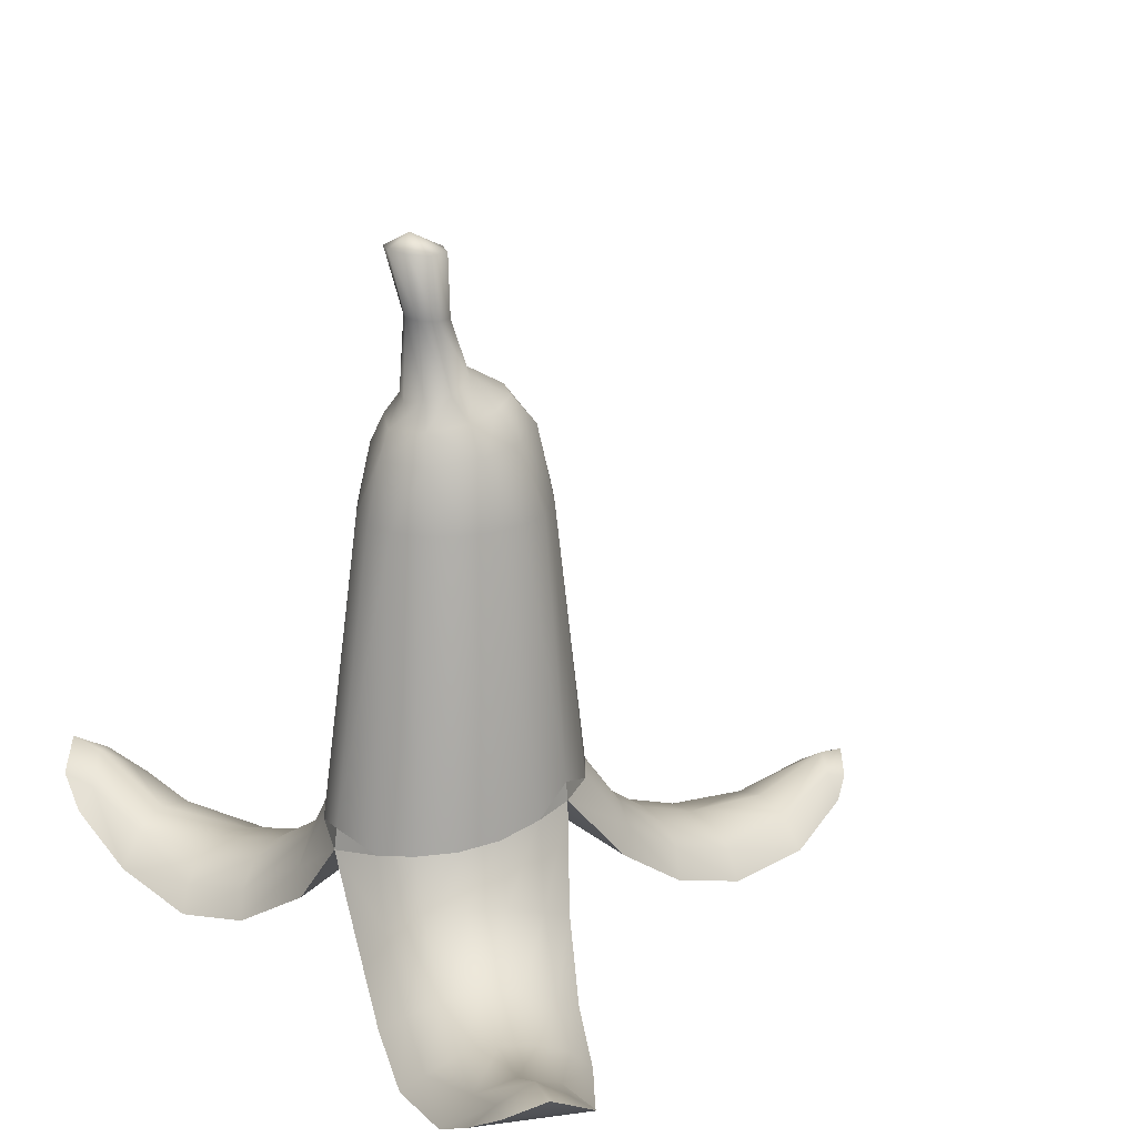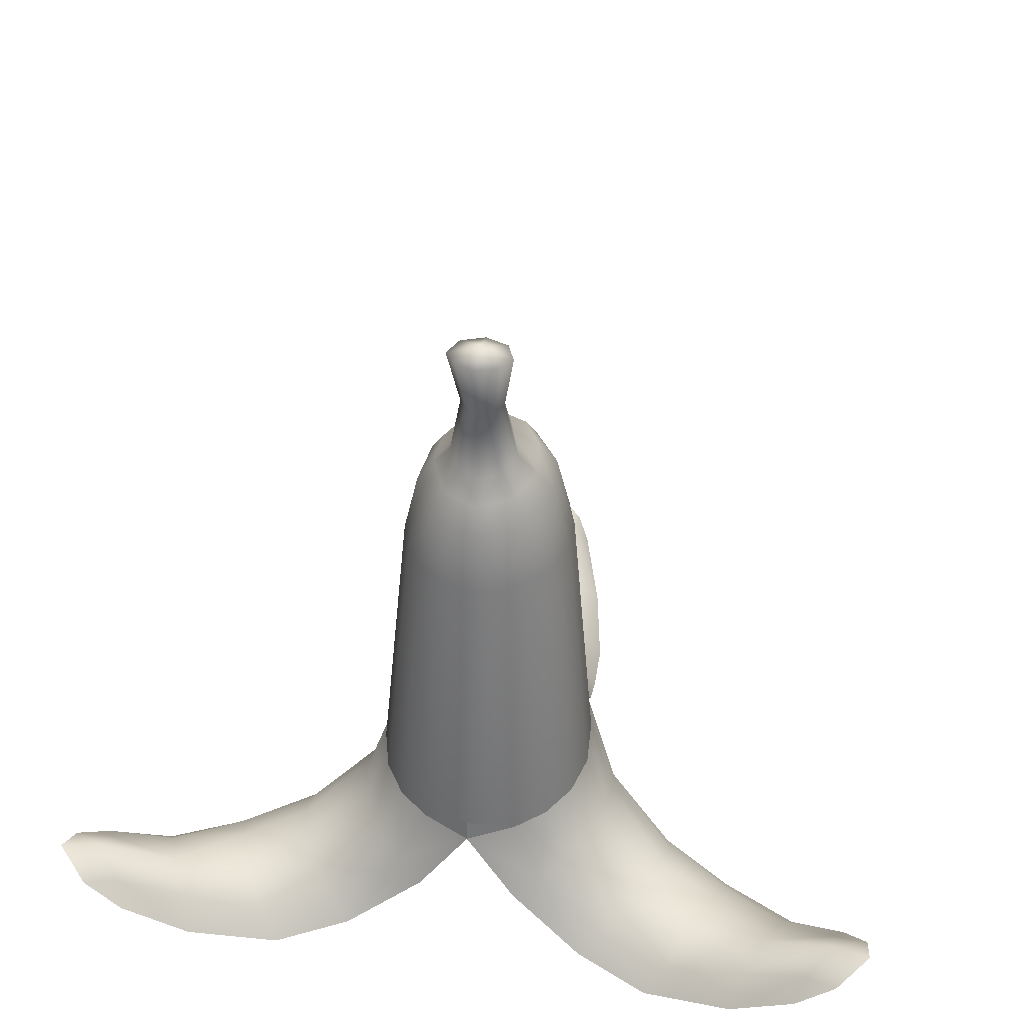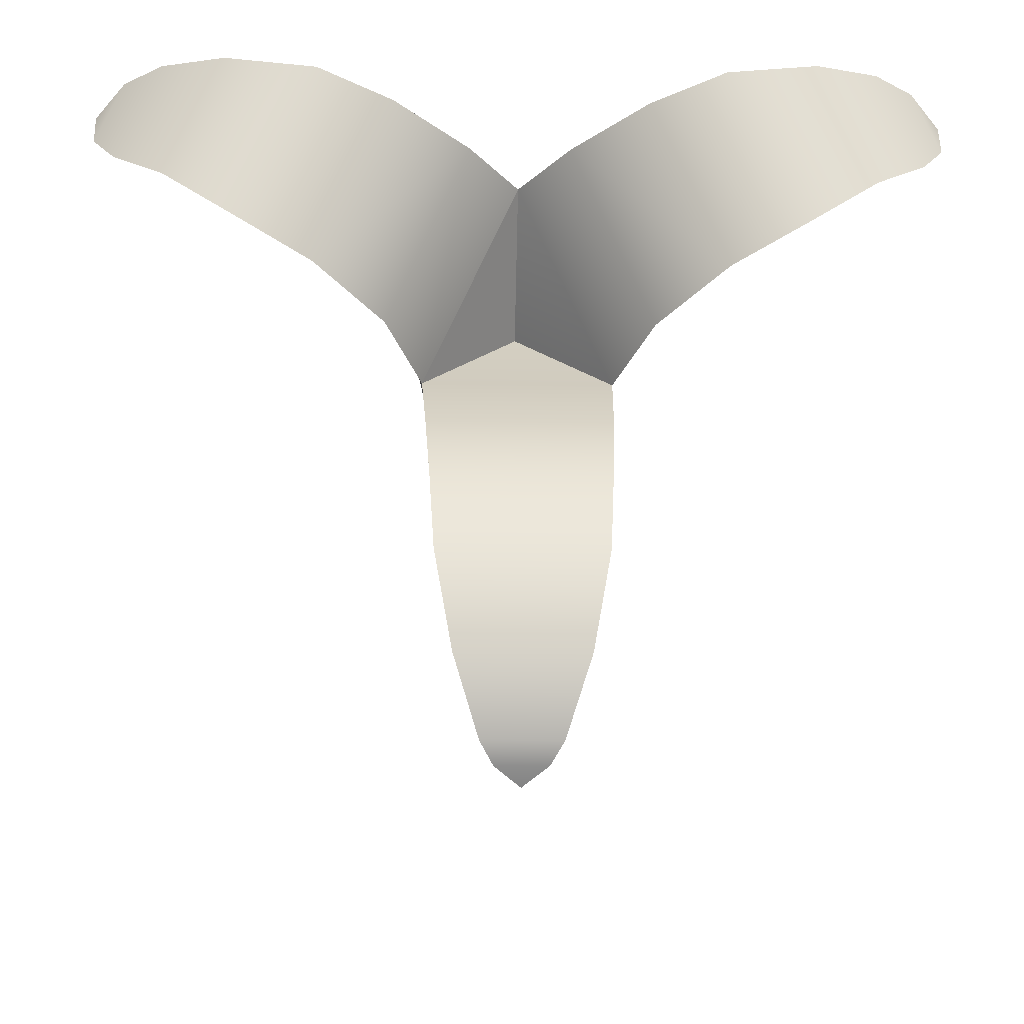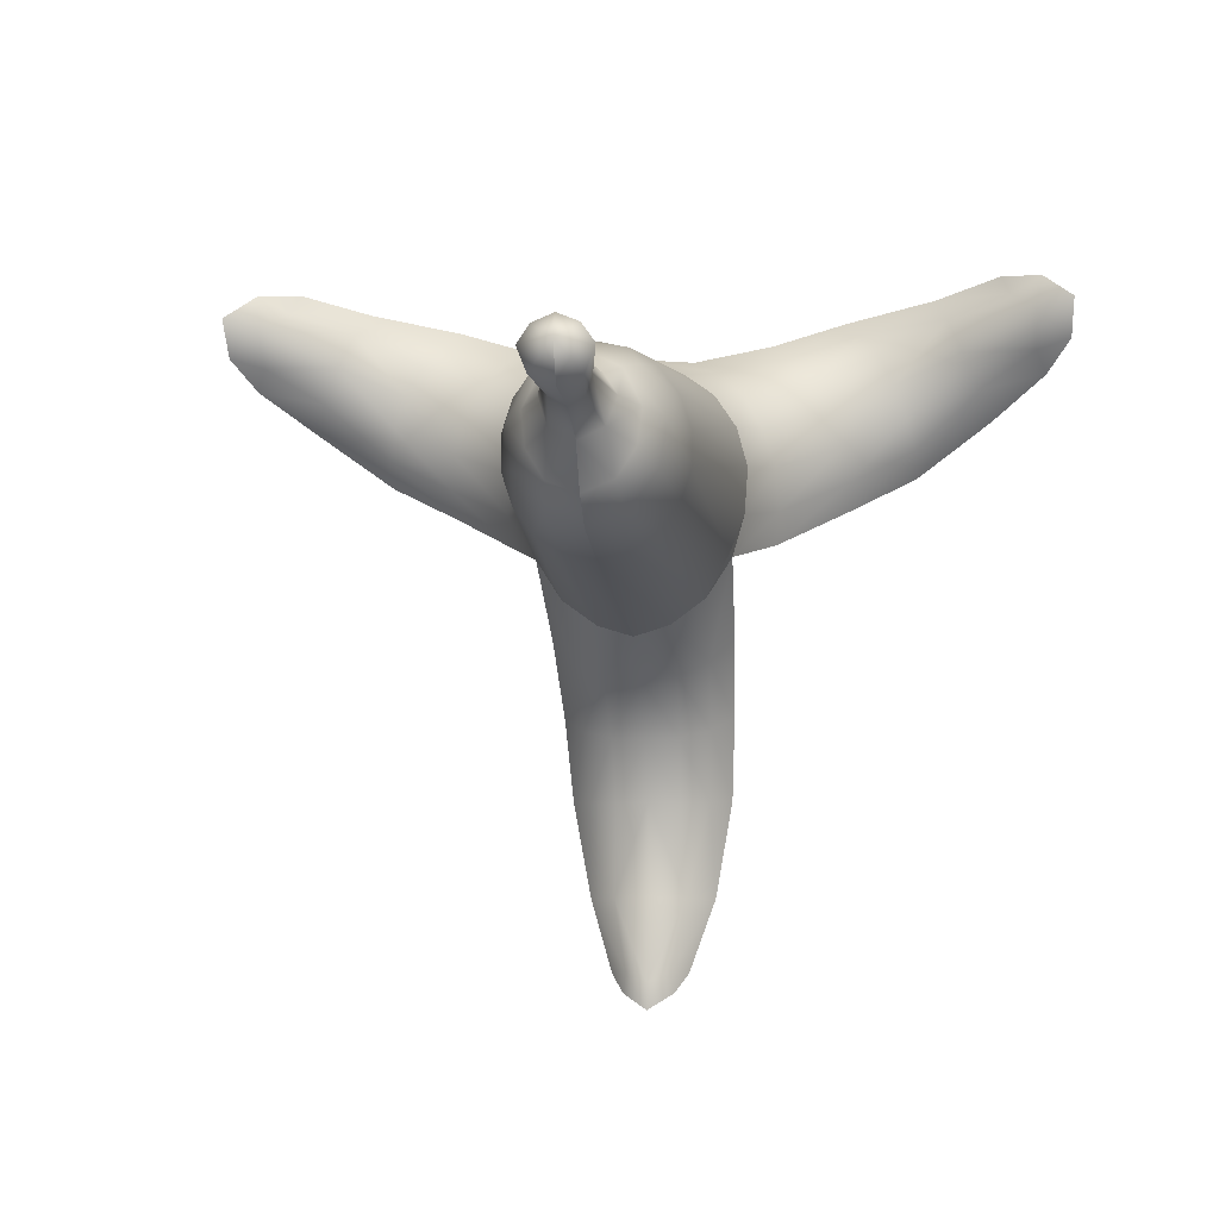
<metadata>
{"format":"obj","ext":"obj","renderer":"f3d","projection":"perspective","resolution":1024,"background":"white","views":[{"elev":21.8,"azim":53.8,"up":"+Y"},{"elev":41.9,"azim":10.0,"up":"+Y"},{"elev":-18.8,"azim":-1.6,"up":"+Z"},{"elev":-6.5,"azim":-172.9,"up":"+Z"}]}
</metadata>
<code>
o ItemBanana__m_ItemBanana
v -0.8633 0.2034 0.3332
v -0.8023 0.1567 0.3871
v -0.7895 0.1944 0.3105
v -0.8578 0.1583 0.2574
v -0.7887 0.1396 0.2387
v -0.8086 0.1036 0.1957
v -0.6746 0.07862 0.1719
v -0.6422 0.1005 0.2453
v -0.6984 0.01573 0.1164
v -0.5449 -0.01943 0.007361
v -0.5434 0.0337 0.05703
v -0.5285 0.06182 0.119
v -0.6117 0.07901 0.3187
v -0.5035 0.07159 0.1866
v -0.7387 0.1392 0.3555
v -0.7219 0.1028 0.399
v -0.4031 0.0169 -0.06538
v -0.4105 0.05596 -0.009186
v -0.3998 0.09268 0.05942
v -0.5883 0.01651 0.3717
v -0.4387 0.02393 0.3029
v -0.4723 0.06221 0.251
v -0.3754 0.1021 0.1321
v -0.2654 0.1247 -0.1445
v -0.2738 0.1536 -0.07993
v -0.2682 0.1882 0.002051
v -0.4035 -0.01826 0.3352
v -0.2988 0.05674 0.2527
v -0.3402 0.09307 0.1998
v -0.2443 0.197 0.07939
v -0.193 0.3235 -0.1932
v -0.2164 0.3161 -0.1098
v -0.2225 0.3044 -0.01415
v -0.2535 0.01768 0.284
v -0.2057 0.1886 0.1499
v -0.1568 0.1544 0.2037
v -0.2006 0.2956 0.06704
v -0.1012 0.1212 0.2334
v -0.1562 0.2884 0.1336
v -0.09492 0.279 0.1786
v 0 0.2624 0.2137
v -0.6984 0.01573 0.1164
v -0.5883 0.01651 0.3717
v -0.8086 0.1036 0.1957
v -0.5449 -0.01943 0.007361
v -0.4035 -0.01826 0.3352
v -0.7219 0.1028 0.399
v -0.8023 0.1567 0.3871
v -0.8578 0.1583 0.2574
v -0.4031 0.0169 -0.06538
v -0.2535 0.01768 0.284
v -0.8633 0.2034 0.3332
v -0.2654 0.1247 -0.1445
v -0.1012 0.1212 0.2334
v -0.193 0.3235 -0.1932
v 0 0.2624 0.2137
v 0.8633 0.2034 0.3332
v 0.7895 0.1944 0.3105
v 0.8023 0.1567 0.3871
v 0.8578 0.1583 0.2574
v 0.7887 0.1396 0.2387
v 0.6422 0.1005 0.2453
v 0.6117 0.07901 0.3187
v 0.7387 0.1392 0.3555
v 0.7219 0.1028 0.399
v 0.8086 0.1036 0.1957
v 0.6746 0.07862 0.1719
v 0.5285 0.06182 0.119
v 0.5035 0.07159 0.1866
v 0.5883 0.01651 0.3717
v 0.4723 0.06221 0.251
v 0.4387 0.02393 0.3029
v 0.6984 0.01573 0.1164
v 0.5449 -0.01943 0.007361
v 0.5434 0.0337 0.05703
v 0.3998 0.09268 0.05942
v 0.4105 0.05596 -0.009186
v 0.3754 0.1021 0.1321
v 0.4035 -0.01826 0.3352
v 0.3402 0.09307 0.1998
v 0.2988 0.05674 0.2527
v 0.4031 0.0169 -0.06538
v 0.2738 0.1536 -0.07993
v 0.2682 0.1882 0.002051
v 0.2654 0.1247 -0.1445
v 0.2443 0.197 0.07939
v 0.2535 0.01768 0.284
v 0.2057 0.1886 0.1499
v 0.1568 0.1544 0.2037
v 0.1928 0.3235 -0.1932
v 0.216 0.3161 -0.1098
v 0.2223 0.3044 -0.01415
v 0.2004 0.2956 0.06704
v 0.1012 0.1212 0.2334
v 0.1559 0.2884 0.1336
v 0.09468 0.279 0.1786
v 0 0.2624 0.2137
v 0.6984 0.01573 0.1164
v 0.8086 0.1036 0.1957
v 0.5883 0.01651 0.3717
v 0.4035 -0.01826 0.3352
v 0.5449 -0.01943 0.007361
v 0.8023 0.1567 0.3871
v 0.7219 0.1028 0.399
v 0.8578 0.1583 0.2574
v 0.2535 0.01768 0.284
v 0.4031 0.0169 -0.06538
v 0.8633 0.2034 0.3332
v 0.1012 0.1212 0.2334
v 0.2654 0.1247 -0.1445
v 0.1928 0.3235 -0.1932
v 0 0.2624 0.2137
v -0.000209 0.4933 -0.02705
v 0.1928 0.3235 -0.1932
v -0.193 0.3235 -0.1932
v -0.2164 0.3161 -0.1098
v -0.1902 0.3626 -0.1918
v -0.193 0.3235 -0.1932
v -0.1902 0.3626 -0.1918
v -0.1419 0.3278 -0.273
v 0.1928 0.3235 -0.1932
v 0.1415 0.3278 -0.273
v 0.1898 0.3626 -0.1918
v 0.1928 0.3235 -0.1932
v 0.1898 0.3626 -0.1918
v 0.216 0.3161 -0.1098
v 0 0.2624 0.2137
v -0.000209 0.3056 0.2072
v -0.09492 0.279 0.1786
v 0 0.2624 0.2137
v 0.09468 0.279 0.1786
v -0.000209 0.3056 0.2072
v -0.000209 0.4933 -0.02705
v -0.193 0.3235 -0.1932
v 0.1928 0.3235 -0.1932
v -0.1835 0.156 -0.3381
v 0.1831 0.156 -0.3381
v -0.1736 0.04815 -0.4867
v 0.1732 0.04815 -0.4867
v -0.1638 -0.01083 -0.6512
v 0.1634 -0.01083 -0.6512
v -0.1282 -0.01669 -0.8492
v 0.1277 -0.01669 -0.8492
v -0.07837 0.03839 -0.9992
v 0.07793 0.03839 -0.9992
v -0.05185 0.07432 -1.038
v 0.05142 0.07432 -1.038
v -0.000209 0.1107 -1.071
v 0 0.2624 0.2137
v -0.193 0.3235 -0.1932
v -0.000209 0.4933 -0.02705
v -0.05185 0.07432 -1.038
v -0.07837 0.03839 -0.9992
v -0.045 0.0876 -0.9969
v -0.000209 0.1107 -1.071
v -0.1282 -0.01669 -0.8492
v -0.07354 0.04307 -0.8484
v -0.000209 0.1177 -1.016
v 0.04456 0.0876 -0.9969
v 0.05142 0.07432 -1.038
v -0.1224 0.04268 -0.657
v -0.1638 -0.01083 -0.6512
v -0.000209 0.06456 -0.8469
v -0.06553 0.07237 -0.6598
v -0.000209 0.08253 -0.6555
v 0.07315 0.04307 -0.8484
v 0.1277 -0.01669 -0.8492
v 0.07793 0.03839 -0.9992
v -0.1297 0.09503 -0.5133
v -0.06939 0.1212 -0.5293
v -0.1736 0.04815 -0.4867
v -0.000209 0.1302 -0.5297
v 0.06509 0.07237 -0.6598
v 0.122 0.04268 -0.657
v 0.1634 -0.01083 -0.6512
v -0.07329 0.2056 -0.4137
v -0.137 0.1882 -0.3846
v -0.000209 0.2118 -0.4191
v -0.1835 0.156 -0.3381
v 0.06899 0.1212 -0.5293
v 0.1293 0.09503 -0.5133
v 0.1732 0.04815 -0.4867
v -0.07153 0.3276 -0.3242
v -0.000209 0.329 -0.3465
v -0.1419 0.3278 -0.273
v -0.193 0.3235 -0.1932
v 0.07285 0.2056 -0.4137
v 0.1366 0.1882 -0.3846
v 0.1831 0.156 -0.3381
v 0.07109 0.3276 -0.3242
v 0.1415 0.3278 -0.273
v 0.1928 0.3235 -0.1932
v -0.000209 1.267 -0.06616
v -0.03125 1.269 -0.05024
v -0.04675 1.398 -0.03635
v -0.000209 1.396 -0.05659
v -0.000209 1.162 -0.1044
v -0.04333 1.272 -0.01359
v -0.06484 1.402 0.01021
v -0.04912 1.155 -0.08018
v -0.000209 1.433 0.01331
v -0.000209 1.113 -0.1862
v -0.06045 1.111 -0.1623
v -0.02722 1.274 0.01327
v -0.04072 1.405 0.04431
v -0.06816 1.137 -0.0249
v -0.09595 1.102 -0.1049
v -0.1044 1.09 -0.0364
v -0.000209 1.051 -0.2359
v -0.07017 1.049 -0.2121
v -0.1272 1.043 -0.1348
v -0.000209 1.275 0.02598
v -0.000209 1.407 0.0605
v -0.04277 1.124 0.01556
v -0.06968 1.08 0.03467
v -0.1401 1.032 -0.04558
v -0.000209 0.8999 -0.2687
v -0.05894 0.8999 -0.2574
v -0.1106 0.8999 -0.224
v -0.1489 0.8999 -0.173
v -0.1693 0.8999 -0.1104
v 0.04031 1.405 0.04431
v 0.02681 1.274 0.01327
v -0.07153 0.3276 -0.3242
v -0.000209 0.329 -0.3465
v -0.1419 0.3278 -0.273
v -0.1902 0.3626 -0.1918
v -0.2164 0.3161 -0.1098
v -0.2225 0.3044 -0.01415
v -0.1693 0.8999 -0.04363
v 0.06445 1.402 0.01021
v 0.04634 1.398 -0.03635
v -0.000209 1.396 -0.05659
v -0.2006 0.2956 0.06704
v -0.1489 0.8999 0.01948
v -0.09155 1.022 0.05142
v 0.04292 1.272 -0.01359
v 0.03084 1.269 -0.05024
v -0.000209 1.267 -0.06616
v -0.1562 0.2884 0.1336
v -0.1106 0.8999 0.07139
v -0.05894 0.8999 0.106
v -0.000209 1.018 0.09102
v -0.000209 1.075 0.0687
v 0.04871 1.155 -0.08018
v -0.000209 1.162 -0.1044
v -0.09492 0.279 0.1786
v -0.000209 0.3056 0.2072
v -0.000209 0.8999 0.1187
v 0.06929 1.08 0.03467
v 0.04236 1.124 0.01556
v -0.000209 1.118 0.03474
v 0.06001 1.111 -0.1623
v -0.000209 1.113 -0.1862
v 0.06772 1.137 -0.0249
v 0.05854 0.8999 0.106
v 0.09468 0.279 0.1786
v -0.000209 1.051 -0.2359
v 0.09551 1.102 -0.1049
v 0.06978 1.049 -0.2121
v 0.1269 1.043 -0.1348
v 0.104 1.09 -0.0364
v 0.1559 0.2884 0.1336
v 0.09111 1.022 0.05142
v 0.1102 0.8999 0.07139
v 0.05854 0.8999 -0.2574
v -0.000209 0.8999 -0.2687
v 0.1397 1.032 -0.04558
v 0.1102 0.8999 -0.224
v 0.1485 0.8999 -0.173
v 0.1689 0.8999 -0.1104
v 0.2004 0.2956 0.06704
v 0.1485 0.8999 0.01948
v 0.07109 0.3276 -0.3242
v -0.000209 0.329 -0.3465
v 0.1689 0.8999 -0.04363
v 0.1415 0.3278 -0.273
v 0.1898 0.3626 -0.1918
v 0.216 0.3161 -0.1098
v 0.2223 0.3044 -0.01415
v -0.000209 0.1107 -1.071
v 0.1277 -0.01669 -0.8492
v -0.1282 -0.01669 -0.8492
v 0.1634 -0.01083 -0.6512
v -0.1638 -0.01083 -0.6512
v 0.2023 0.3448 -0.2002
v -0.2027 0.3448 -0.2002
v -0.000209 0.4933 -0.02705
v -6.5e-05 0.329 -0.3475
v -0.2027 0.3448 -0.2002
v -0.000232 1.047 -0.2514
v -0.1926 0.3011 0.1054
v -0.1479 1.031 -0.08994
v -0.000232 1.169 -0.1058
v -0.101 1.014 0.06694
v -0.000102 0.2823 0.2262
v -0.07505 1.142 -0.01761
v -0.000209 1.396 -0.05659
v 0.101 1.014 0.06694
v 0.1925 0.3011 0.1054
v -0.000209 1.407 0.0605
v -0.06484 1.402 0.01021
v 0.07505 1.142 -0.01761
v 0.1479 1.031 -0.08994
v 0.2023 0.3448 -0.2002
v 0.06484 1.402 0.01021
v -0.000209 1.396 -0.05659
v -0.000232 1.169 -0.1058
v -0.000232 1.047 -0.2514
v -6.5e-05 0.329 -0.3475
v -0.8633 0.2034 0.3332
v -0.8086 0.1036 0.1957
v -0.7219 0.1028 0.399
v -0.5449 -0.01943 0.007361
v -0.4035 -0.01826 0.3352
v -0.2027 0.3448 -0.2002
v -0.000102 0.2823 0.2262
v 0.8664 0.2044 0.3342
v 0.7203 0.1028 0.4023
v 0.8102 0.1036 0.1923
v 0.4035 -0.01826 0.3352
v 0.5449 -0.01943 0.007361
v -0.000102 0.2823 0.2262
v 0.2023 0.3448 -0.2002
v -0.000102 0.2823 0.2262
v 0.4035 -0.01826 0.3352
v 0.1925 0.3011 0.1054
v 0.5008 0.07081 0.1855
v 0.7203 0.1028 0.4023
v 0.5449 -0.01943 0.007361
v 0.2023 0.3448 -0.2002
v 0.8664 0.2044 0.3342
v 0.8102 0.1036 0.1923
v -0.7219 0.1028 0.399
v -0.4035 -0.01826 0.3352
v -0.5035 0.07159 0.1866
v -0.8633 0.2034 0.3332
v -0.000102 0.2823 0.2262
v -0.1926 0.3011 0.1054
v -0.5449 -0.01943 0.007361
v -0.8086 0.1036 0.1957
v -0.2027 0.3448 -0.2002
v -0.1638 -0.01083 -0.6512
v -7e-05 0.09073 -0.5605
v -0.1282 -0.01669 -0.8492
v -0.2027 0.3448 -0.2002
v 0.2023 0.3448 -0.2002
v 0.1634 -0.01083 -0.6512
v -6.5e-05 0.329 -0.3475
v -6.5e-05 0.329 -0.3475
v 0.1277 -0.01669 -0.8492
v -0.000209 0.1107 -1.071
v -0.000102 0.2823 0.2262
v -0.2027 0.3448 -0.2002
v -0.000209 0.4933 -0.02705
v -0.000102 0.2823 0.2262
v -0.000209 0.4933 -0.02705
v 0.2023 0.3448 -0.2002
f 115 116 117
f 118 119 120
f 121 122 123
f 124 125 126
f 127 128 129
f 130 131 132
f 149 150 151
f 1 2 3
f 1 3 4
f 4 3 5
f 4 5 6
f 5 7 6
f 5 3 8
f 5 8 7
f 6 7 9
f 7 10 9
f 7 11 10
f 7 12 11
f 7 8 12
f 8 3 13
f 8 14 12
f 8 13 14
f 3 15 13
f 3 2 15
f 2 16 15
f 10 11 17
f 11 12 18
f 11 18 17
f 12 14 19
f 12 19 18
f 13 15 20
f 13 21 22
f 13 20 21
f 13 22 14
f 14 22 23
f 14 23 19
f 15 16 20
f 17 18 24
f 18 25 24
f 18 19 25
f 19 26 25
f 19 23 26
f 20 27 21
f 21 27 28
f 21 29 22
f 21 28 29
f 22 29 23
f 23 30 26
f 23 29 30
f 24 25 31
f 25 26 32
f 25 32 31
f 26 33 32
f 26 30 33
f 27 34 28
f 28 35 29
f 28 36 35
f 28 34 36
f 29 35 30
f 30 37 33
f 30 35 37
f 34 38 36
f 35 36 39
f 35 39 37
f 36 40 39
f 36 41 40
f 36 38 41
f 42 43 44
f 42 45 46
f 42 46 43
f 43 47 44
f 44 47 48
f 44 48 49
f 45 50 51
f 45 51 46
f 48 52 49
f 50 53 54
f 50 54 51
f 53 55 54
f 54 55 56
f 57 58 59
f 57 60 58
f 58 61 62
f 58 63 64
f 58 62 63
f 58 60 61
f 58 64 59
f 59 64 65
f 60 66 61
f 61 66 67
f 61 67 62
f 62 67 68
f 62 68 69
f 62 69 63
f 63 70 64
f 63 71 72
f 63 72 70
f 63 69 71
f 64 70 65
f 66 73 67
f 67 73 74
f 67 74 75
f 67 75 68
f 68 76 69
f 68 75 77
f 68 77 76
f 69 78 71
f 69 76 78
f 70 72 79
f 71 80 72
f 71 78 80
f 72 81 79
f 72 80 81
f 74 82 75
f 75 82 77
f 76 77 83
f 76 83 84
f 76 84 78
f 77 82 85
f 77 85 83
f 78 84 86
f 78 86 80
f 79 81 87
f 80 88 81
f 80 86 88
f 81 88 89
f 81 89 87
f 83 85 90
f 83 91 84
f 83 90 91
f 84 91 92
f 84 92 86
f 86 92 93
f 86 93 88
f 87 89 94
f 88 95 89
f 88 93 95
f 89 95 96
f 89 96 97
f 89 97 94
f 98 99 100
f 98 101 102
f 98 100 101
f 99 103 104
f 99 105 103
f 99 104 100
f 101 106 102
f 102 106 107
f 103 105 108
f 106 109 107
f 107 109 110
f 109 111 110
f 109 112 111
f 112 113 114
f 133 134 135
f 134 136 135
f 135 136 137
f 136 138 139
f 136 139 137
f 138 140 141
f 138 141 139
f 140 142 141
f 141 142 143
f 142 144 143
f 143 144 145
f 144 146 145
f 145 146 147
f 146 148 147
f 152 153 154
f 152 154 155
f 153 156 154
f 154 156 157
f 154 157 158
f 154 158 155
f 155 158 159
f 155 159 160
f 156 161 157
f 156 162 161
f 157 163 158
f 157 161 164
f 157 165 163
f 157 164 165
f 158 166 159
f 158 163 166
f 159 167 168
f 159 166 167
f 159 168 160
f 161 162 169
f 161 170 164
f 161 169 170
f 162 171 169
f 163 165 166
f 164 172 165
f 164 170 172
f 165 173 166
f 165 172 173
f 166 173 174
f 166 174 167
f 167 174 175
f 169 176 170
f 169 177 176
f 169 171 177
f 170 178 172
f 170 176 178
f 171 179 177
f 172 178 180
f 172 180 173
f 173 180 174
f 174 181 175
f 174 180 181
f 175 181 182
f 176 177 183
f 176 184 178
f 176 183 184
f 177 185 183
f 177 179 186
f 177 186 185
f 178 187 180
f 178 184 187
f 180 187 181
f 181 187 188
f 181 188 182
f 182 188 189
f 184 190 187
f 187 190 188
f 188 190 191
f 188 191 192
f 188 192 189
f 193 194 195
f 193 195 196
f 193 197 194
f 194 198 199
f 194 199 195
f 194 197 200
f 194 200 198
f 195 199 201
f 195 201 196
f 197 202 203
f 197 203 200
f 198 204 205
f 198 205 199
f 198 206 204
f 198 200 206
f 199 205 201
f 200 203 207
f 200 207 208
f 200 208 206
f 202 209 203
f 203 209 210
f 203 210 211
f 203 211 207
f 204 212 213
f 204 213 205
f 204 214 212
f 204 206 214
f 205 213 201
f 206 208 215
f 206 215 214
f 207 216 208
f 207 211 216
f 208 216 215
f 209 217 218
f 209 218 210
f 210 218 219
f 210 219 211
f 211 219 220
f 211 220 221
f 211 221 216
f 213 222 201
f 213 212 223
f 213 223 222
f 217 224 218
f 217 225 224
f 218 226 219
f 218 224 226
f 219 227 220
f 219 226 227
f 220 227 221
f 221 227 228
f 221 229 230
f 221 228 229
f 221 230 216
f 201 231 232
f 201 222 231
f 201 232 233
f 229 234 230
f 230 234 235
f 230 235 216
f 216 235 236
f 216 236 215
f 231 237 238
f 231 238 232
f 231 222 237
f 232 238 239
f 232 239 233
f 234 240 235
f 235 240 241
f 235 241 236
f 236 242 243
f 236 243 215
f 236 241 242
f 215 244 214
f 215 243 244
f 238 245 246
f 238 246 239
f 238 237 245
f 222 223 237
f 240 247 241
f 241 247 242
f 242 248 249
f 242 247 248
f 242 249 243
f 244 250 251
f 244 251 252
f 244 243 250
f 244 252 214
f 214 252 212
f 246 253 254
f 246 245 253
f 223 212 251
f 223 251 255
f 223 255 237
f 248 256 249
f 248 257 256
f 249 256 243
f 251 250 255
f 251 212 252
f 254 253 258
f 253 245 259
f 253 260 258
f 253 261 260
f 253 259 261
f 255 262 245
f 255 250 262
f 255 245 237
f 257 263 256
f 243 256 264
f 243 264 250
f 256 263 265
f 256 265 264
f 258 266 267
f 258 260 266
f 245 262 259
f 259 262 268
f 259 268 261
f 260 269 266
f 260 261 269
f 261 270 269
f 261 271 270
f 261 268 271
f 262 250 268
f 250 264 268
f 263 272 265
f 264 273 268
f 264 265 273
f 265 272 273
f 266 269 274
f 266 275 267
f 266 274 275
f 268 276 271
f 268 273 276
f 269 277 274
f 269 270 278
f 269 278 277
f 270 271 278
f 271 279 278
f 271 276 279
f 272 280 273
f 273 280 276
f 276 280 279

</code>
